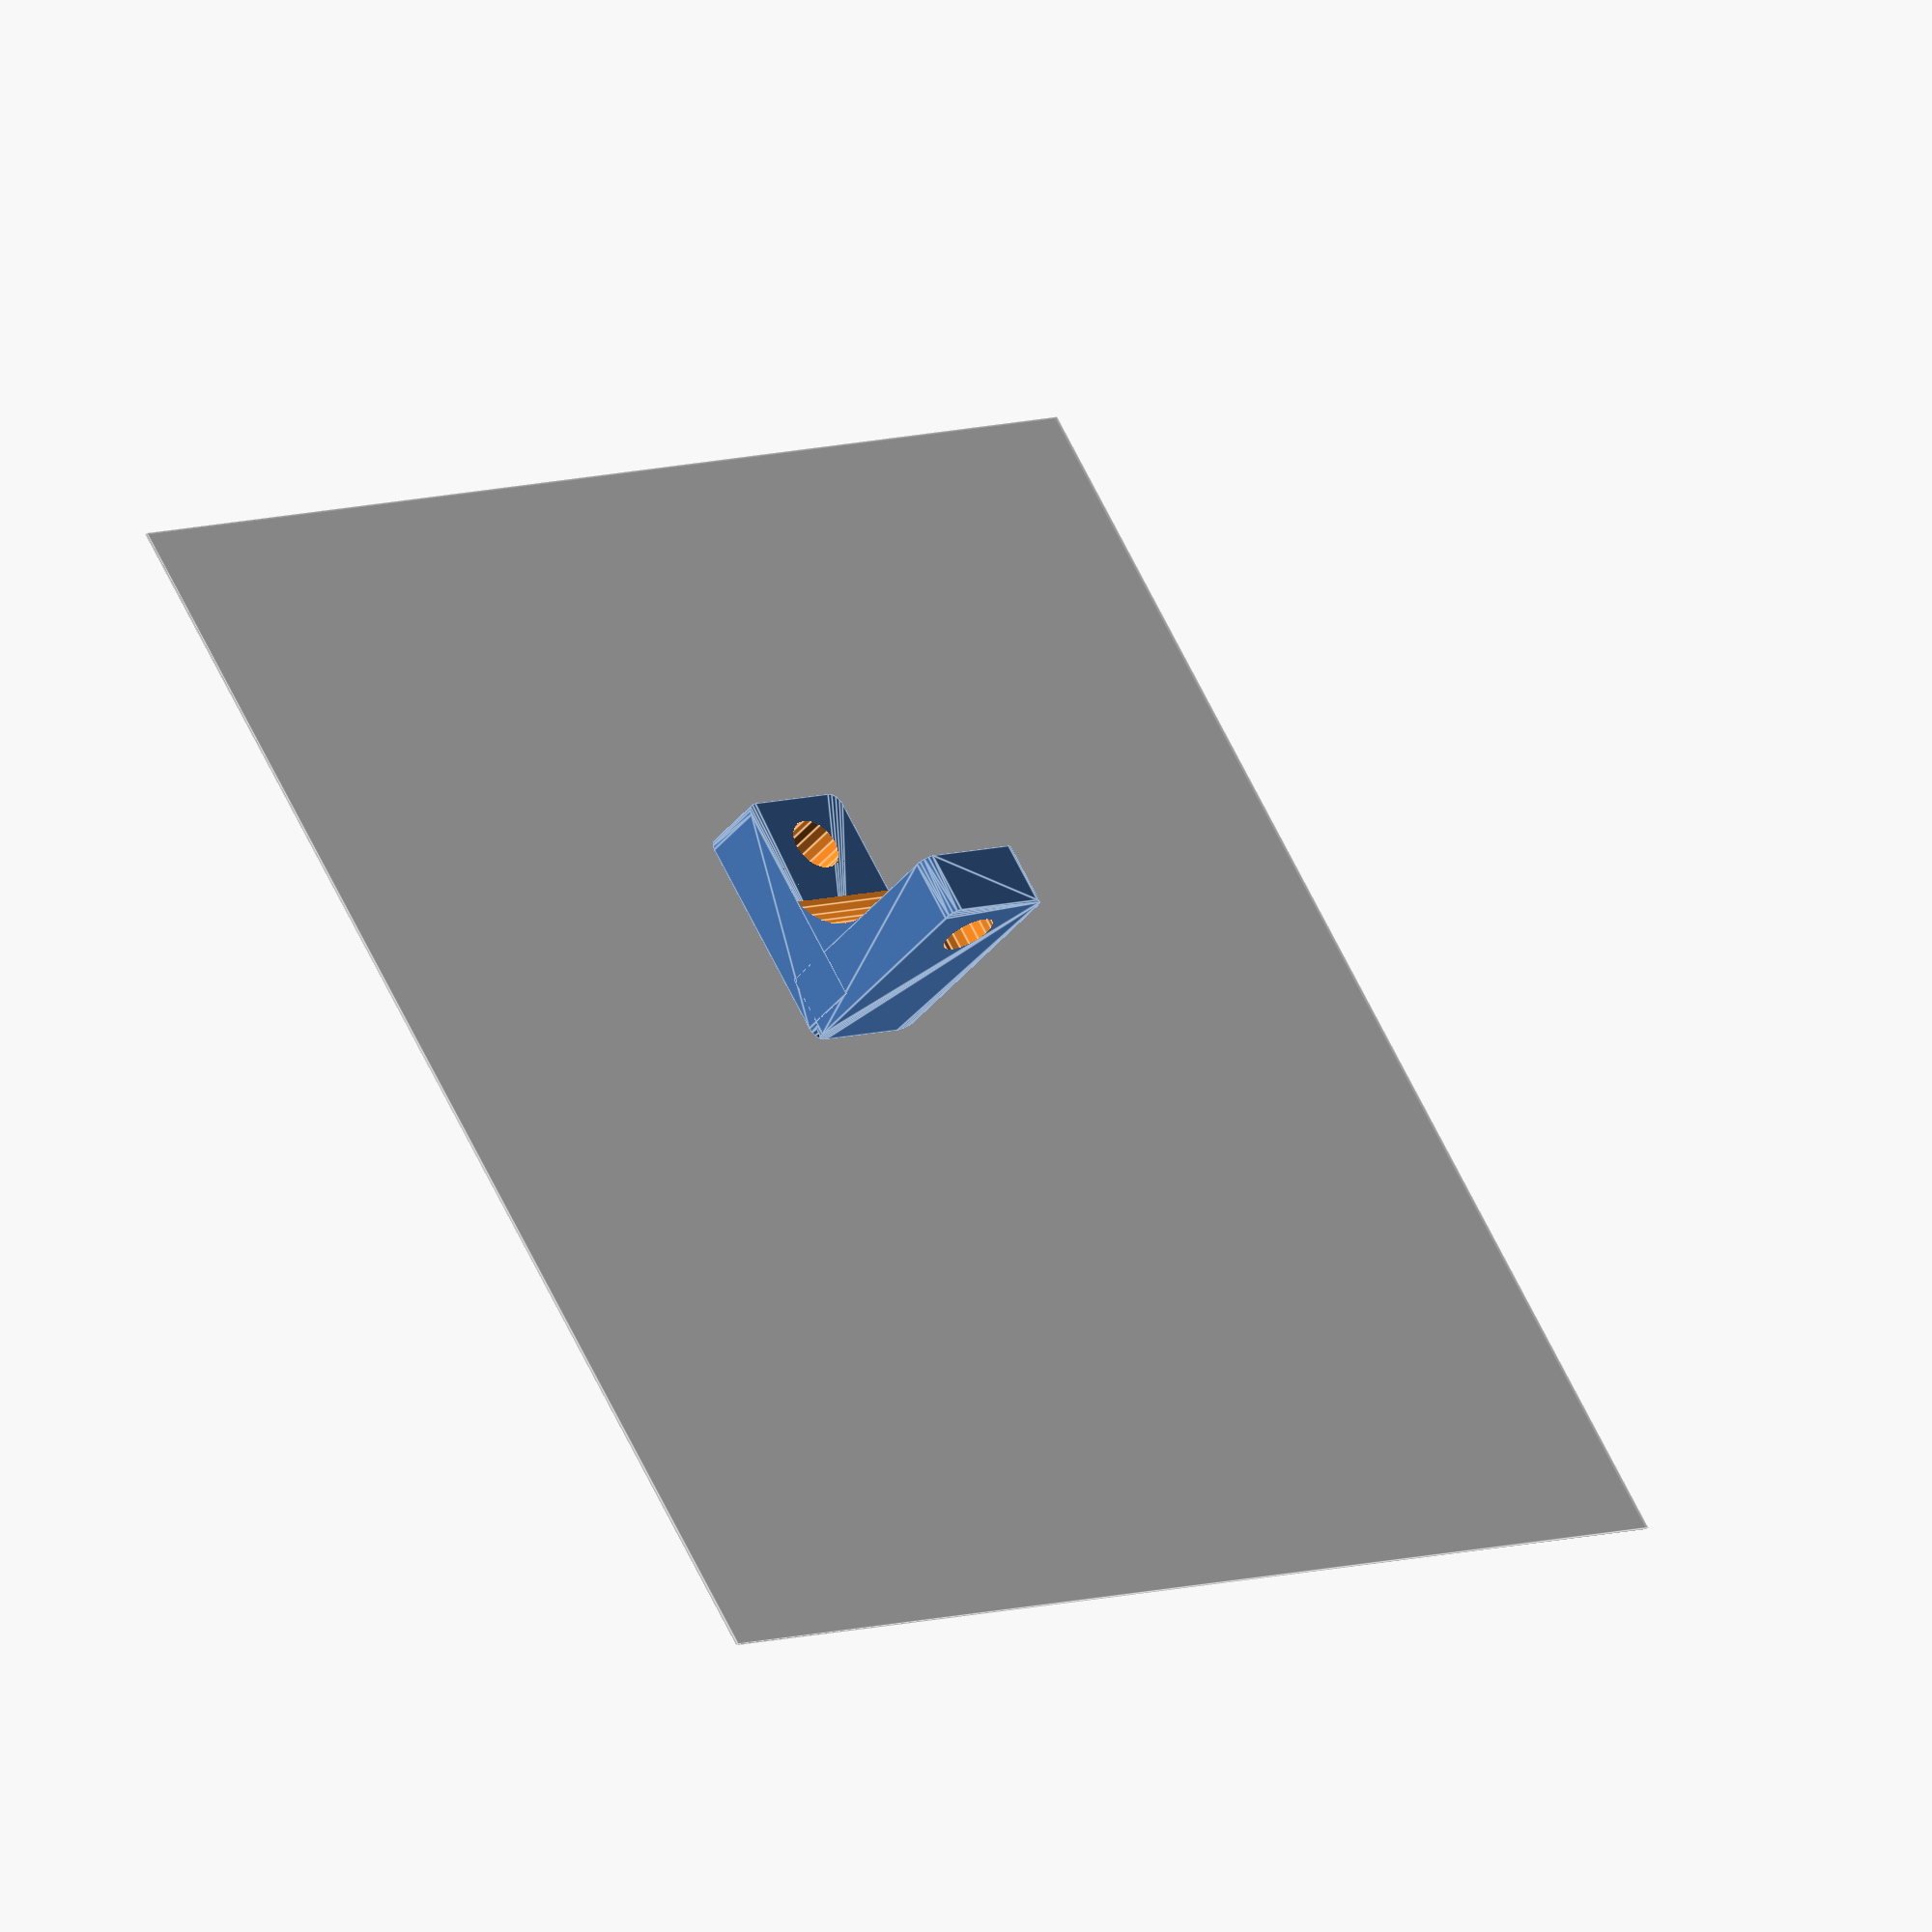
<openscad>
holeHeight  = 14;
holeDia = 4.2;
holeRad = holeDia/2;

$fn=17;

%translate([0,0,-.1]) cube([100,100,0.2], center=true);

difference(){
	union(){
		translate([0,0,1]) minkowski(){
			rotate([0,90,0]) cylinder(r=1,h=.1);
			cube([4.8,8,holeHeight+holeRad]);
		}
		translate([1,0,4.8]) minkowski(){
			cylinder(r=1,h=.1);
			rotate([0,90,0]) cube([4.8,8,holeHeight+holeRad]);
		}

		translate([4.8,-1,4.8]) difference(){
			cube([6,10,6]);
			translate([6,0,6]) rotate([90,0,0]) cylinder(r=6.1,h=30,center=true, $fn=36);
		}
	}
	
	translate([0,4,holeHeight]) rotate([0,90,0]) cylinder(r=holeRad, h=50, center=true);
	translate([holeHeight,4,-1]) cylinder(r=holeRad, h=50, center=true);
}
</openscad>
<views>
elev=221.5 azim=57.0 roll=215.2 proj=o view=edges
</views>
